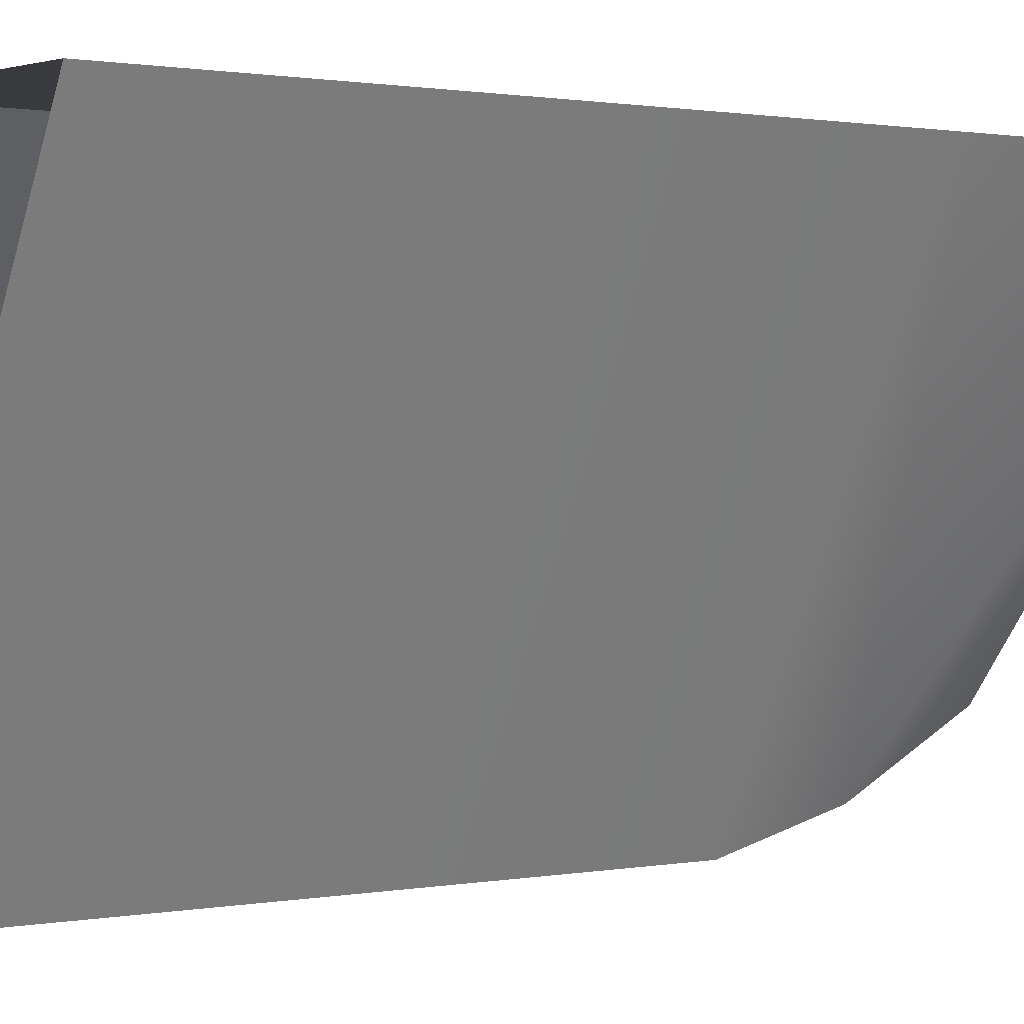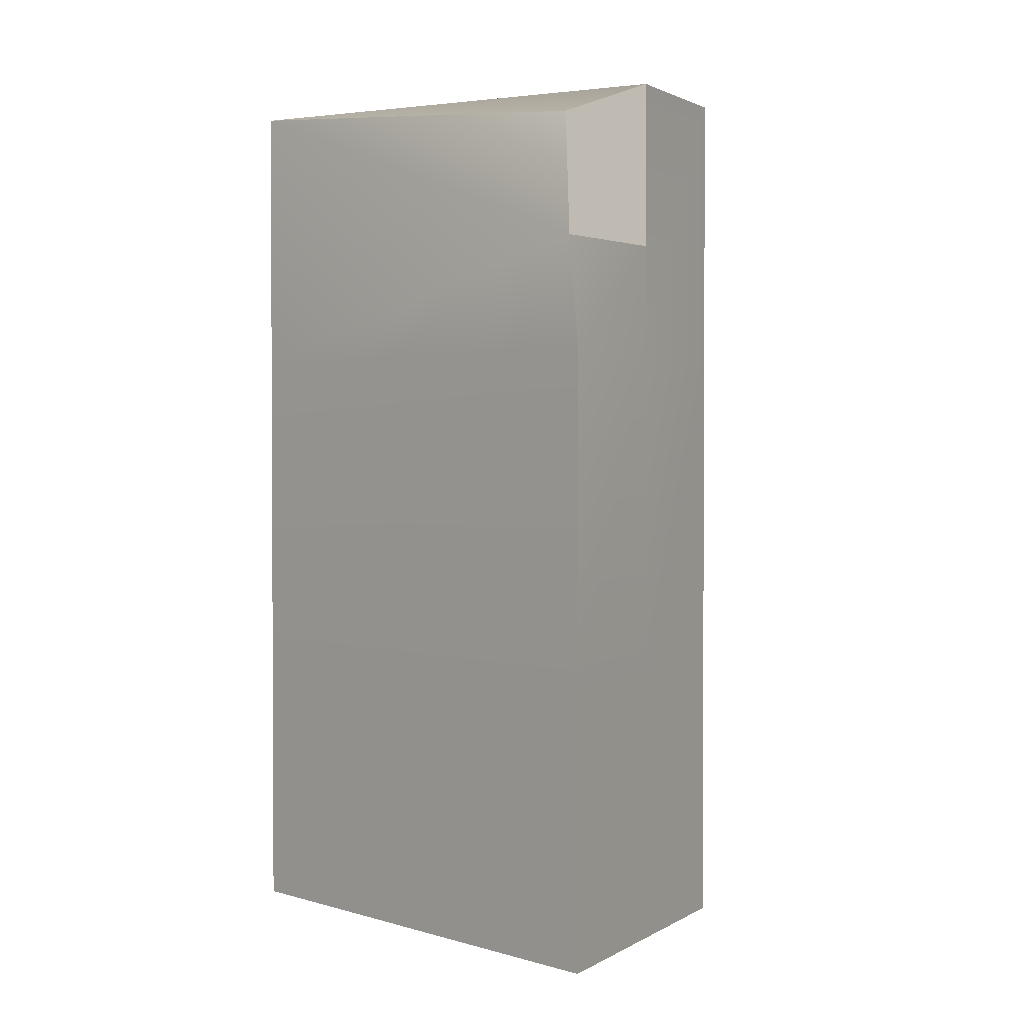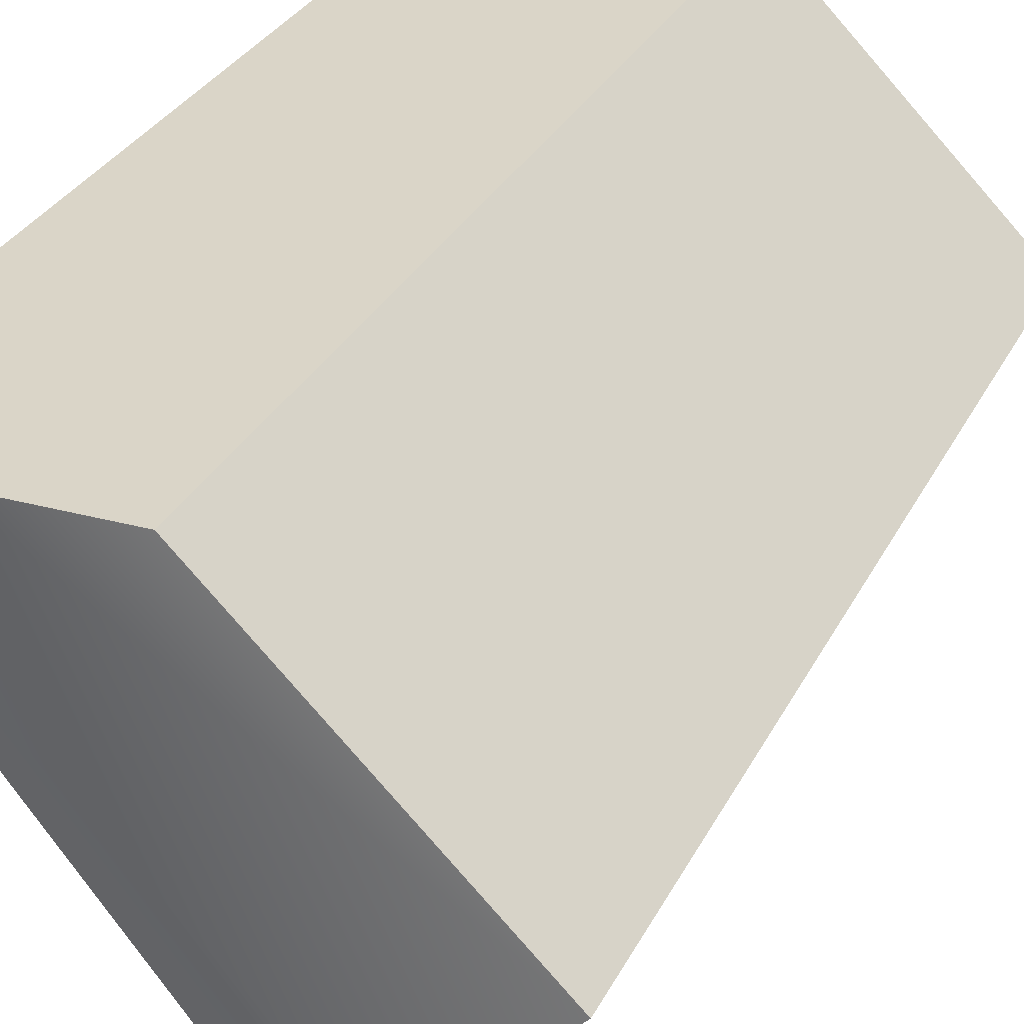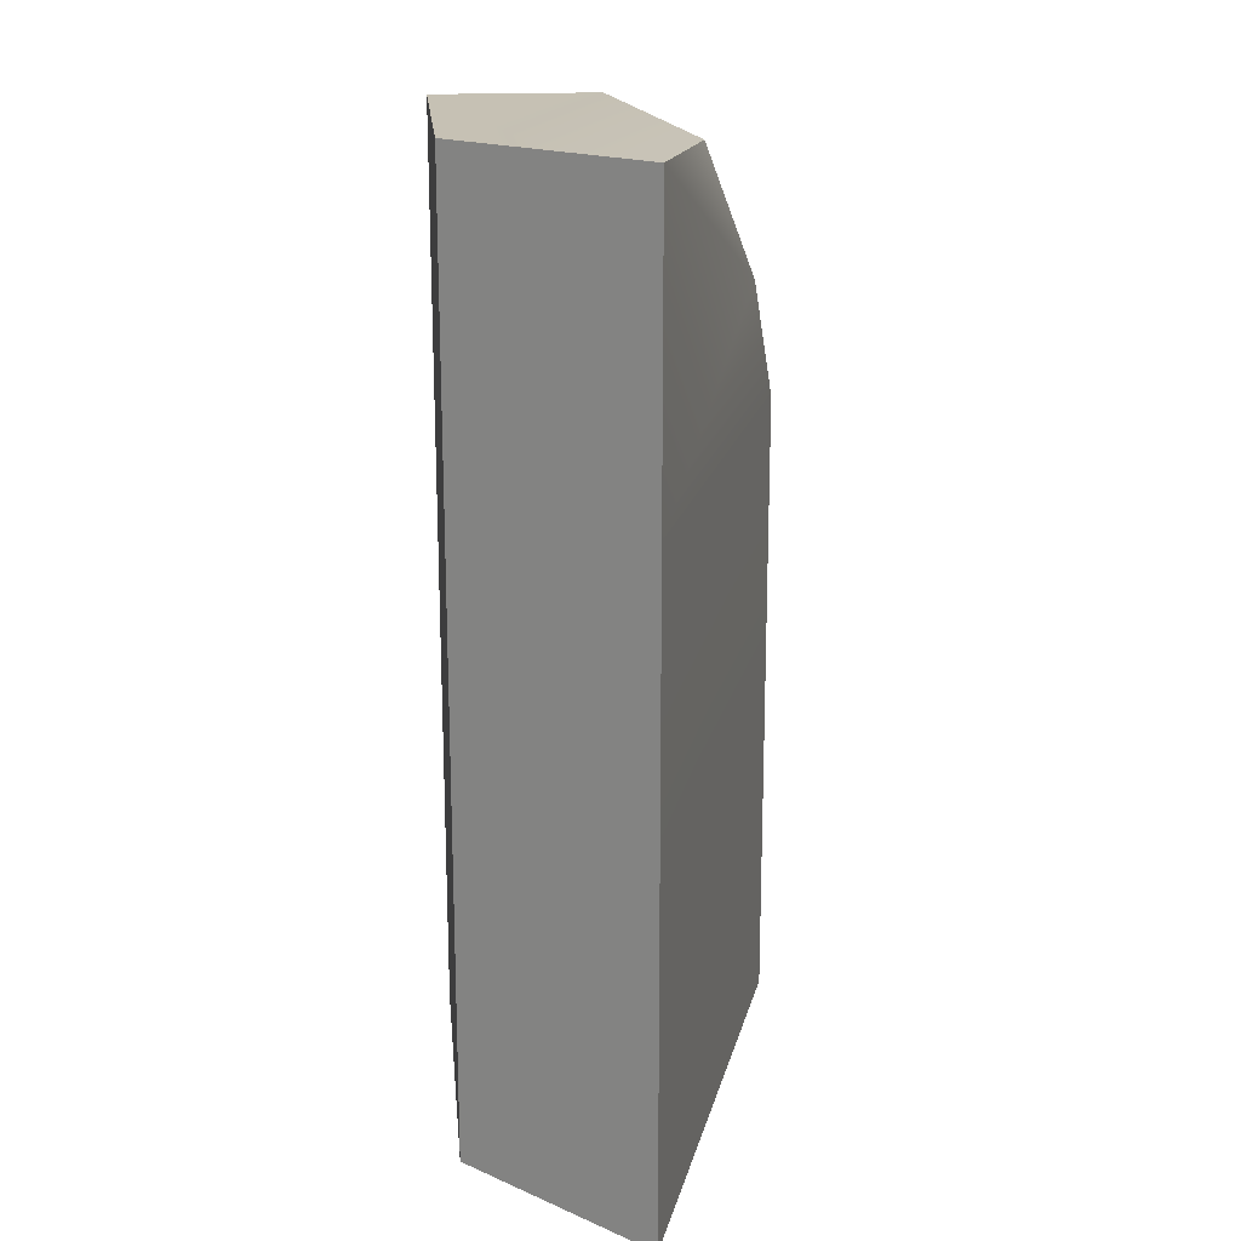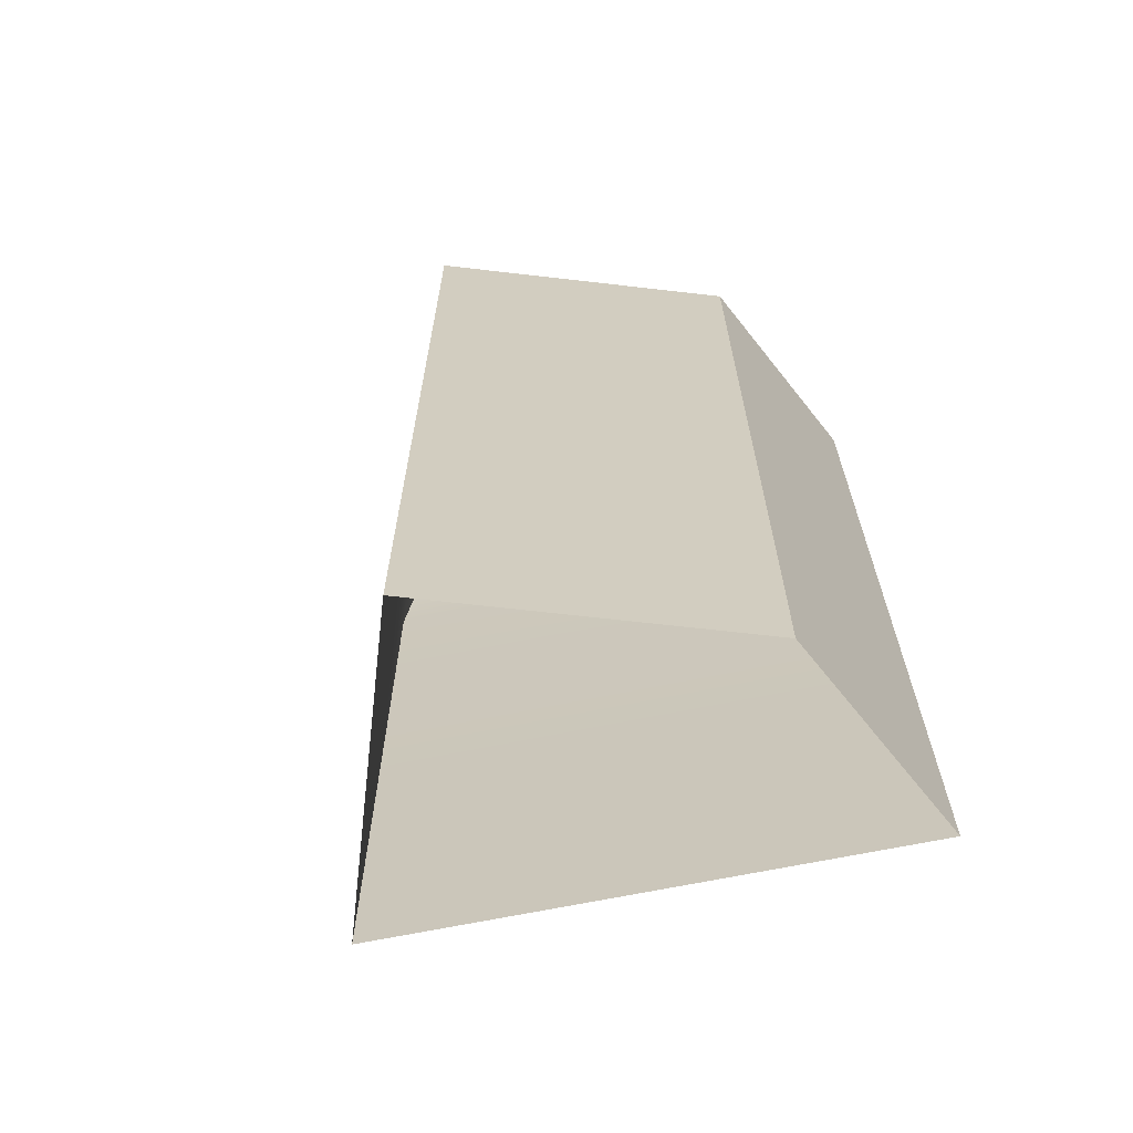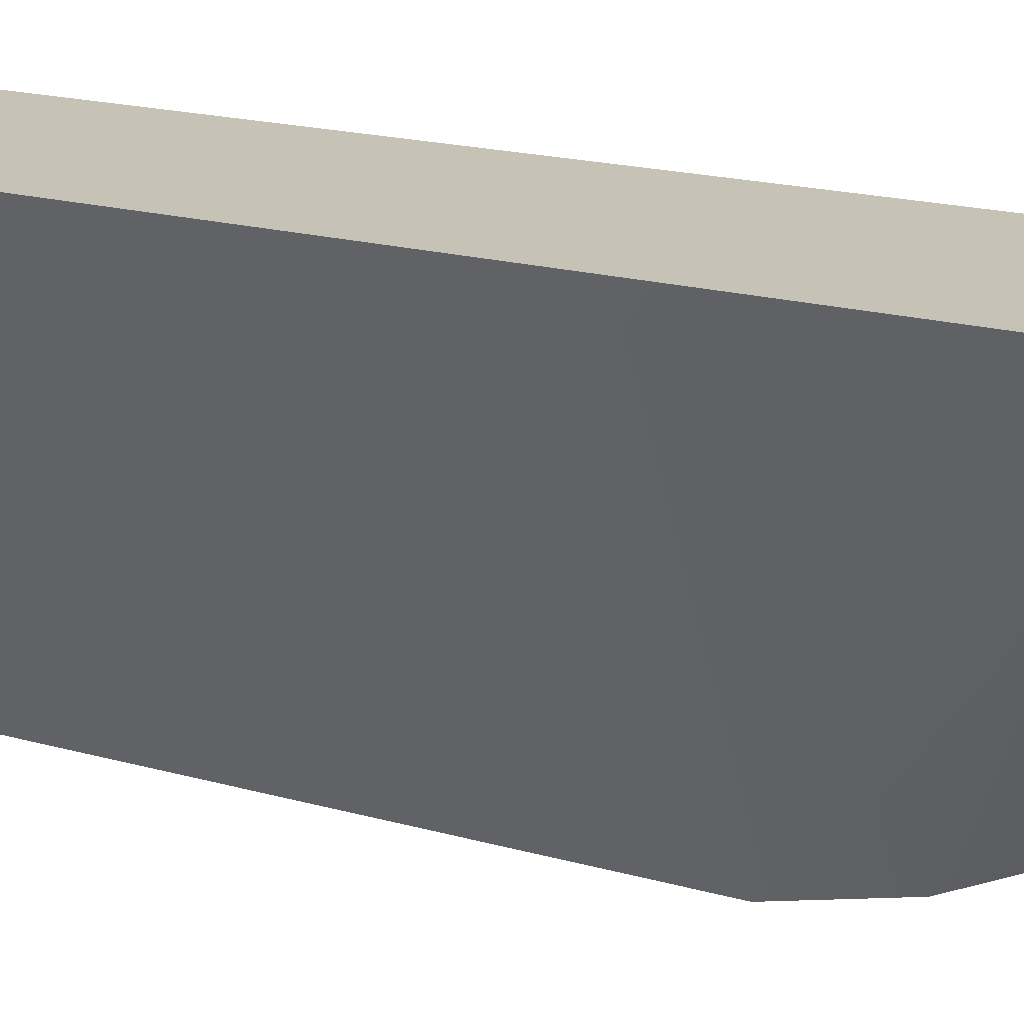
<metadata>
{"format":"obj","ext":"obj","renderer":"f3d","projection":"perspective","resolution":1024,"background":"white","views":[{"elev":0.9,"azim":-128.1,"up":"+Y"},{"elev":1.7,"azim":-16.7,"up":"+Z"},{"elev":29.4,"azim":22.2,"up":"+Y"},{"elev":18.5,"azim":-140.6,"up":"+Z"},{"elev":-66.0,"azim":128.4,"up":"+Z"},{"elev":18.9,"azim":-61.8,"up":"+Y"}]}
</metadata>
<code>
o Cube.003
v -0.5929 4.639 0.1836
v -0.7 4.8 0.2
v -0.6 4.6 -0.2
v -0.7 4.8 -0.2
v -0.5 4.7 0.2
v -0.6 4.8 0.2
v -0.5 4.7 -0.2
v -0.6 4.8 -0.2
v -0.55 4.65 -0.2
v -0.65 4.8 -0.2
v -0.55 4.65 0.2
v -0.65 4.8 0.2
v -0.6 4.6 0.07387
v -0.6 4.6 -0.07387
v -0.7 4.8 0.07387
v -0.7 4.8 -0.07387
v -0.5 4.7 0.07387
v -0.5 4.7 -0.07387
v -0.6 4.8 0.07387
v -0.6 4.8 -0.07387
v -0.65 4.8 -0.07387
v -0.65 4.8 0.07387
v -0.55 4.65 -0.07387
v -0.55 4.65 0.07387
v -0.5997 4.613 0.1249
v -0.55 4.65 0.1249
f 1 2 25
f 9 7 18 23
f 11 12 2 1
f 17 19 6 5
f 7 8 20 18
f 22 15 2 12
f 19 22 12 6
f 24 17 5 11 26
f 3 9 23 14
f 10 4 16 21
f 8 10 21 20
f 14 16 4 3
f 5 6 12 11
f 22 19 20 21
f 24 13 14 23
f 19 17 18 20
f 16 14 13 15
f 15 22 21 16
f 17 24 23 18
f 25 26 11 1
f 25 2 15 13
f 13 24 26 25

</code>
